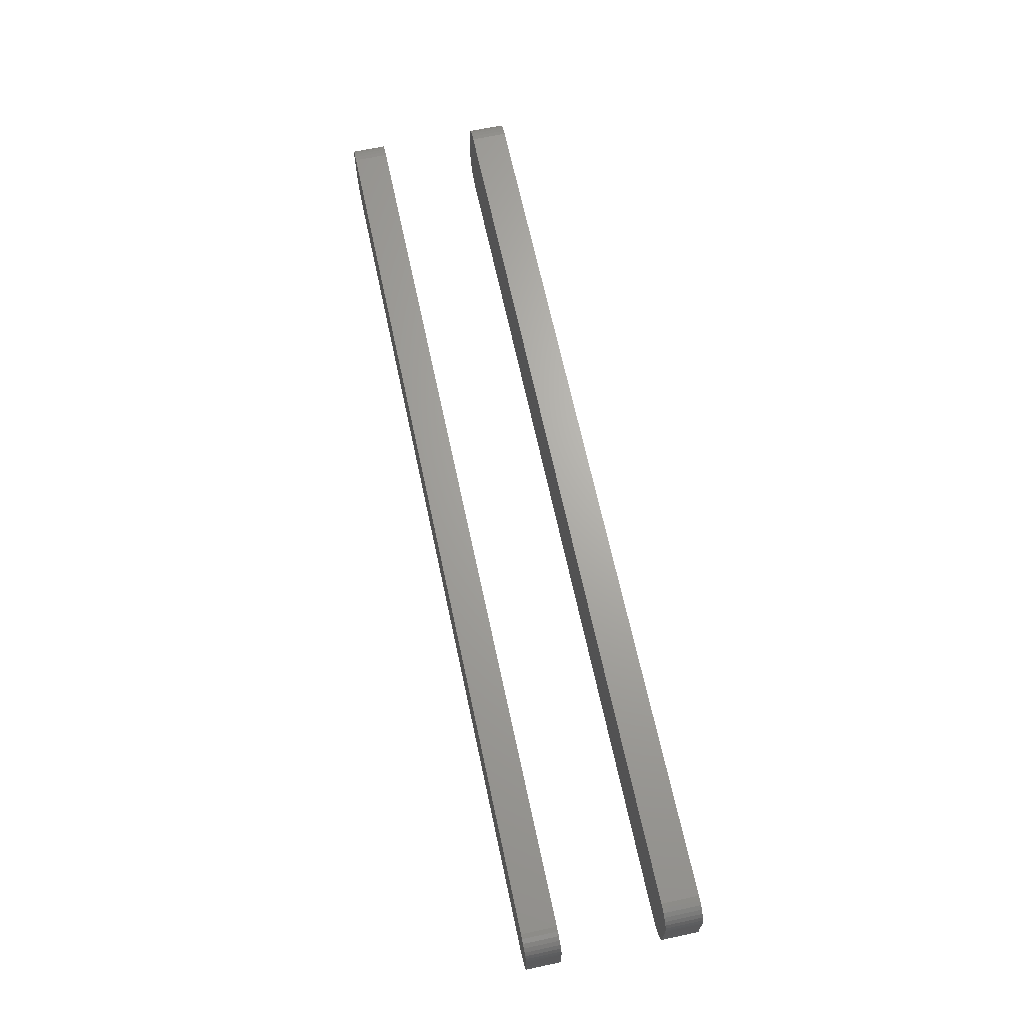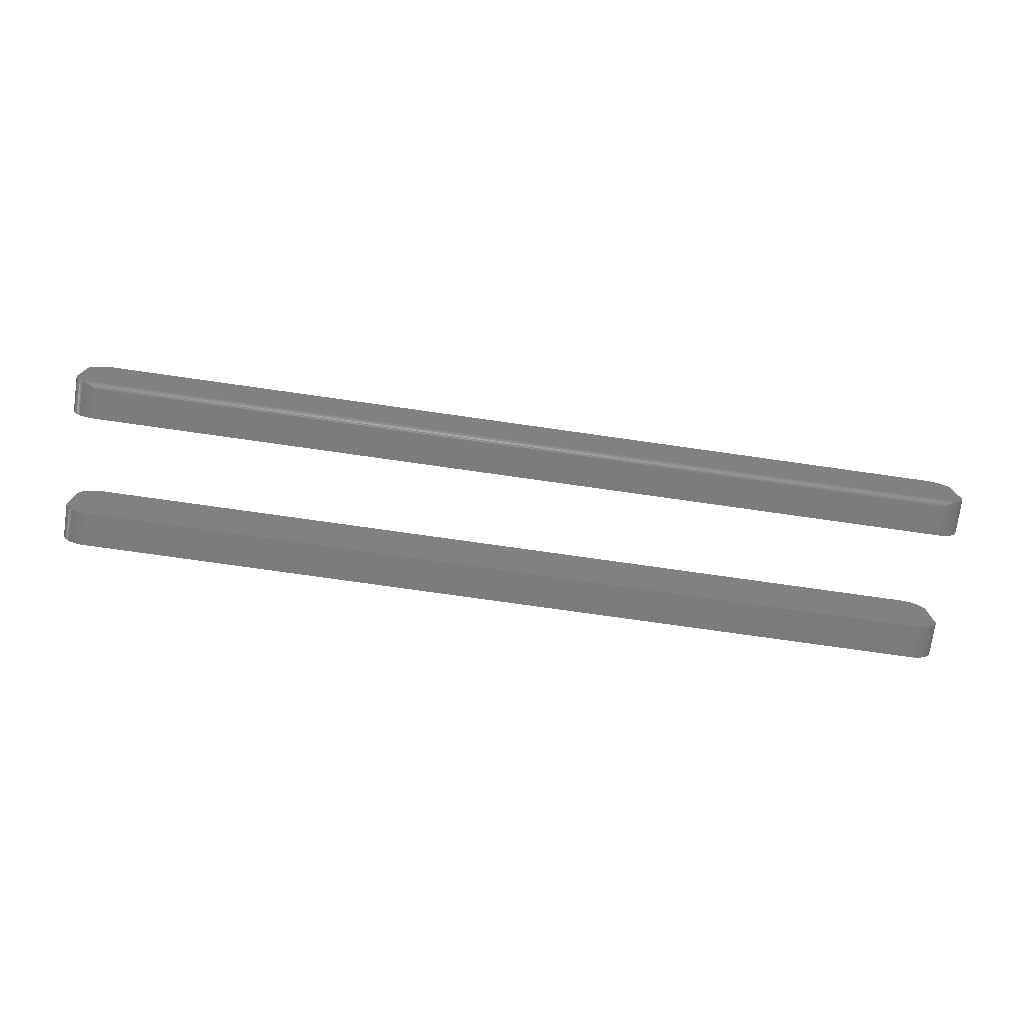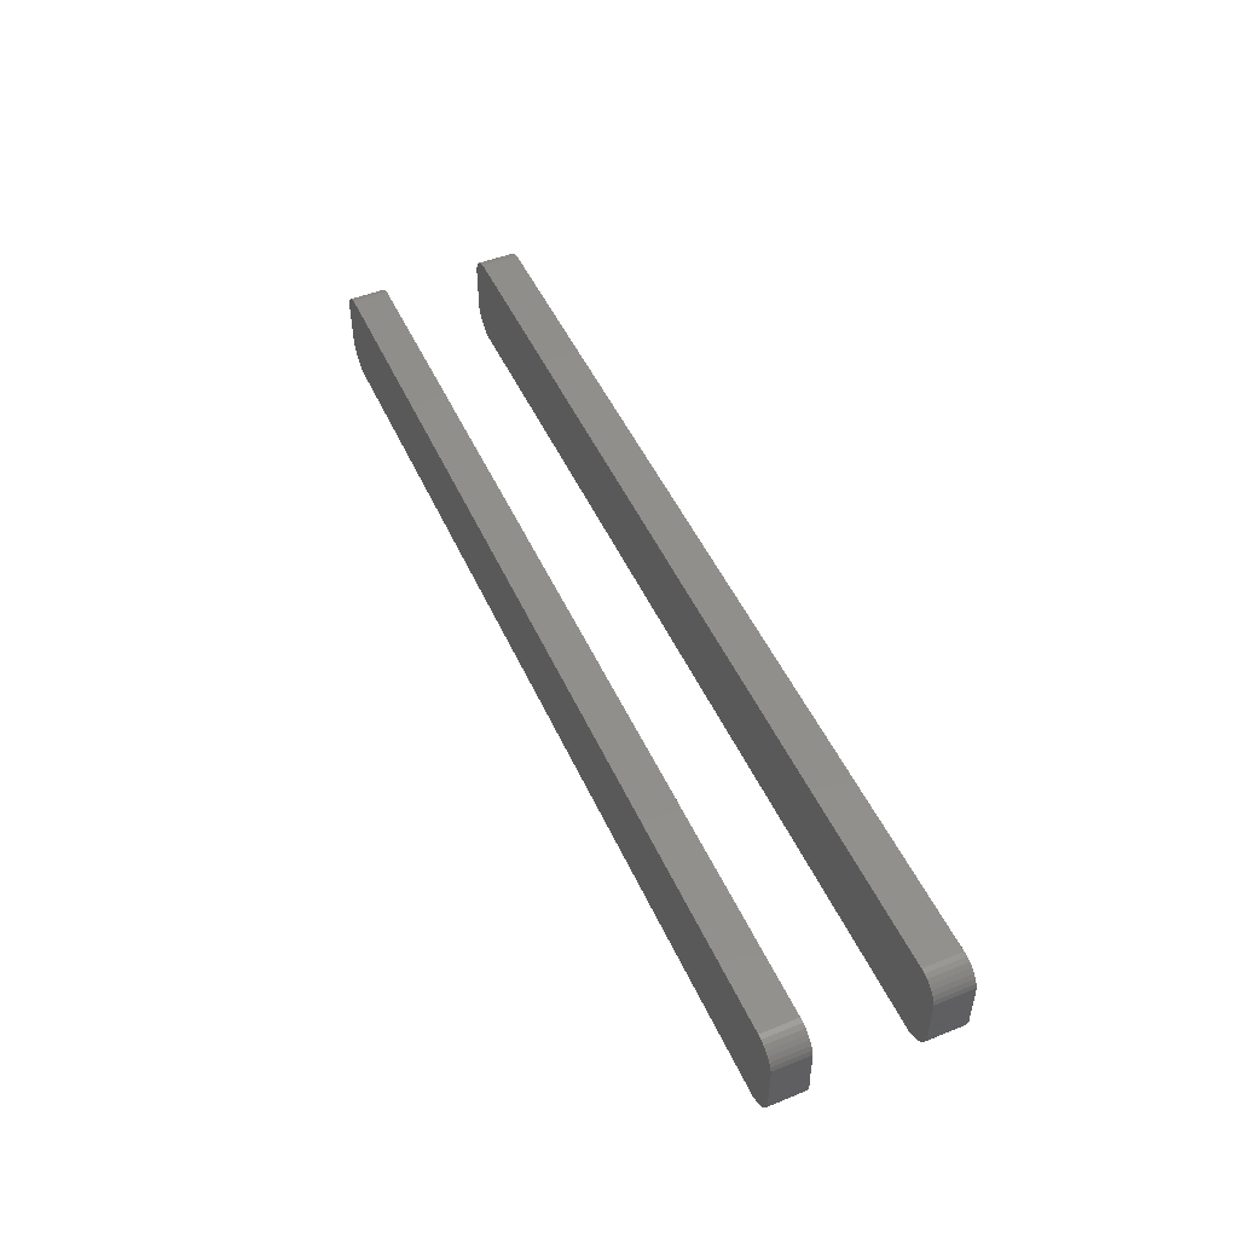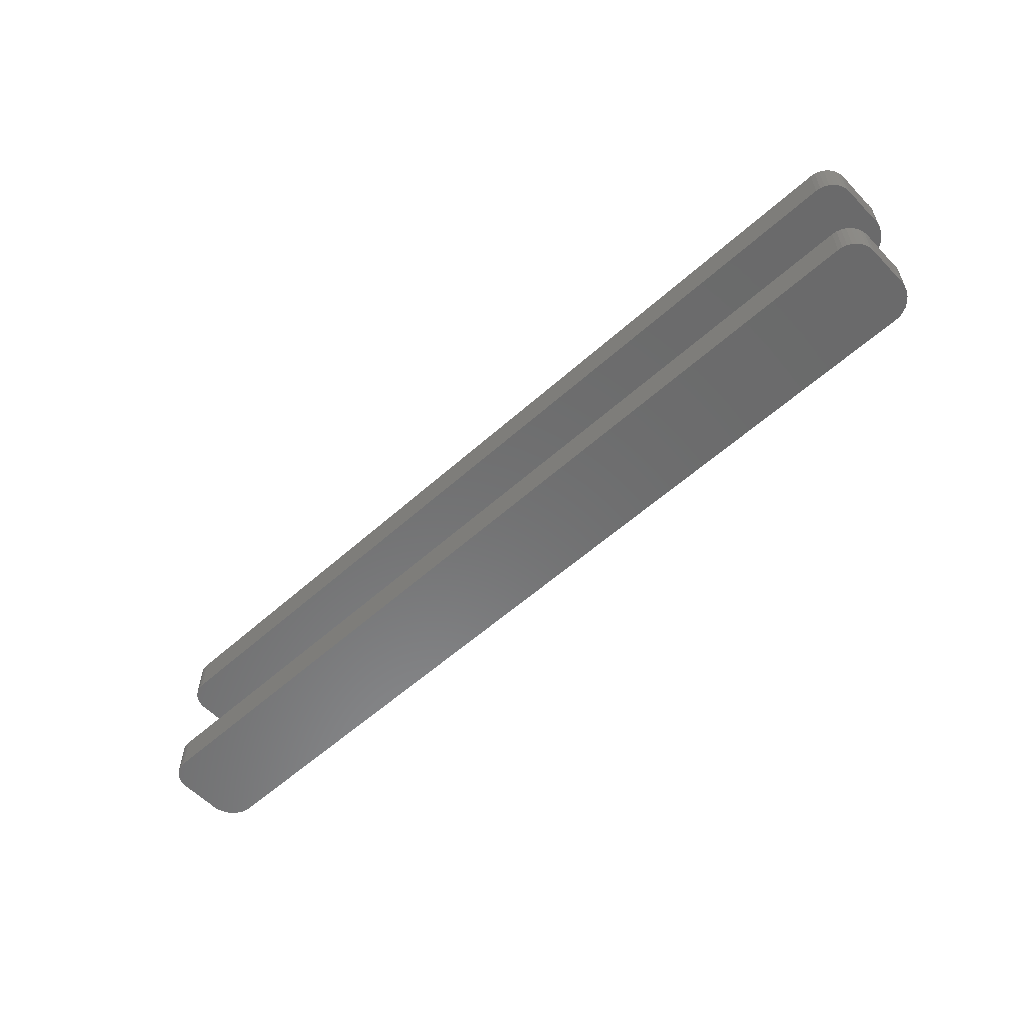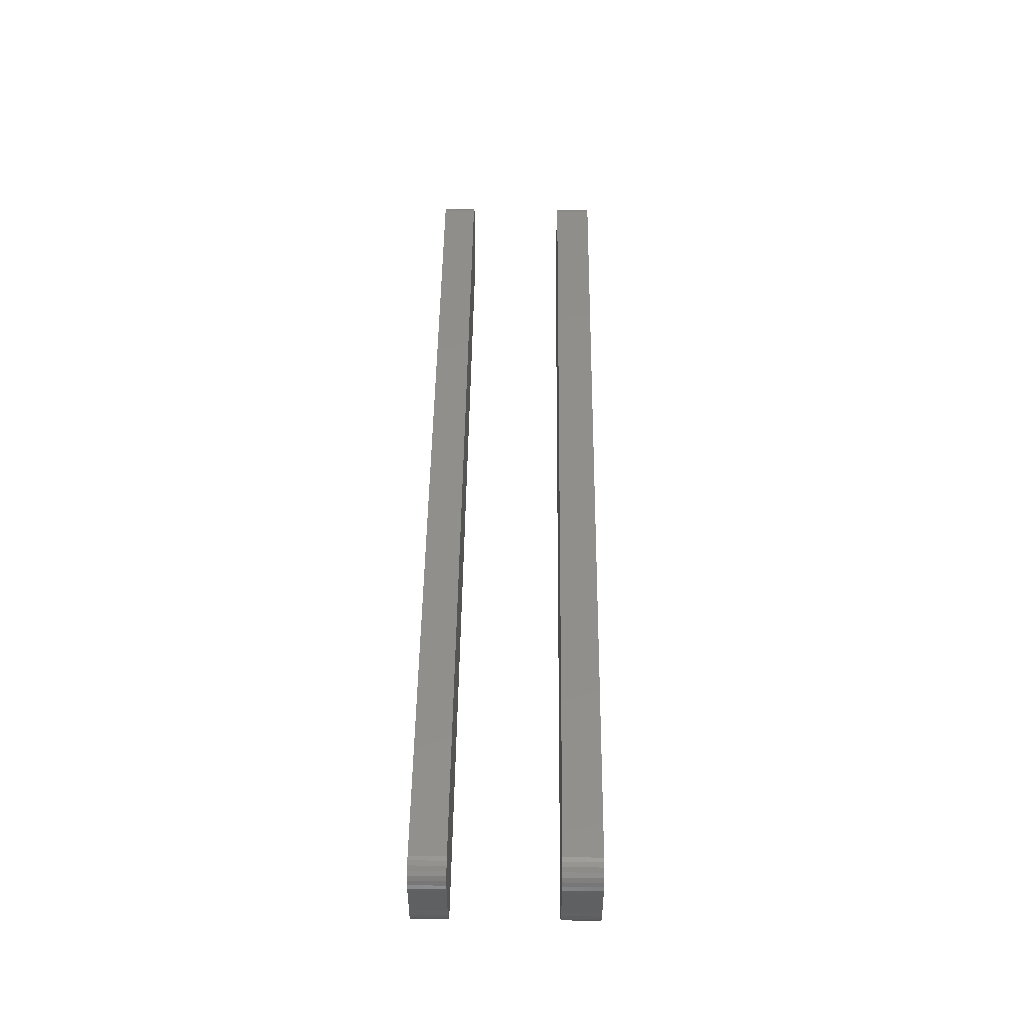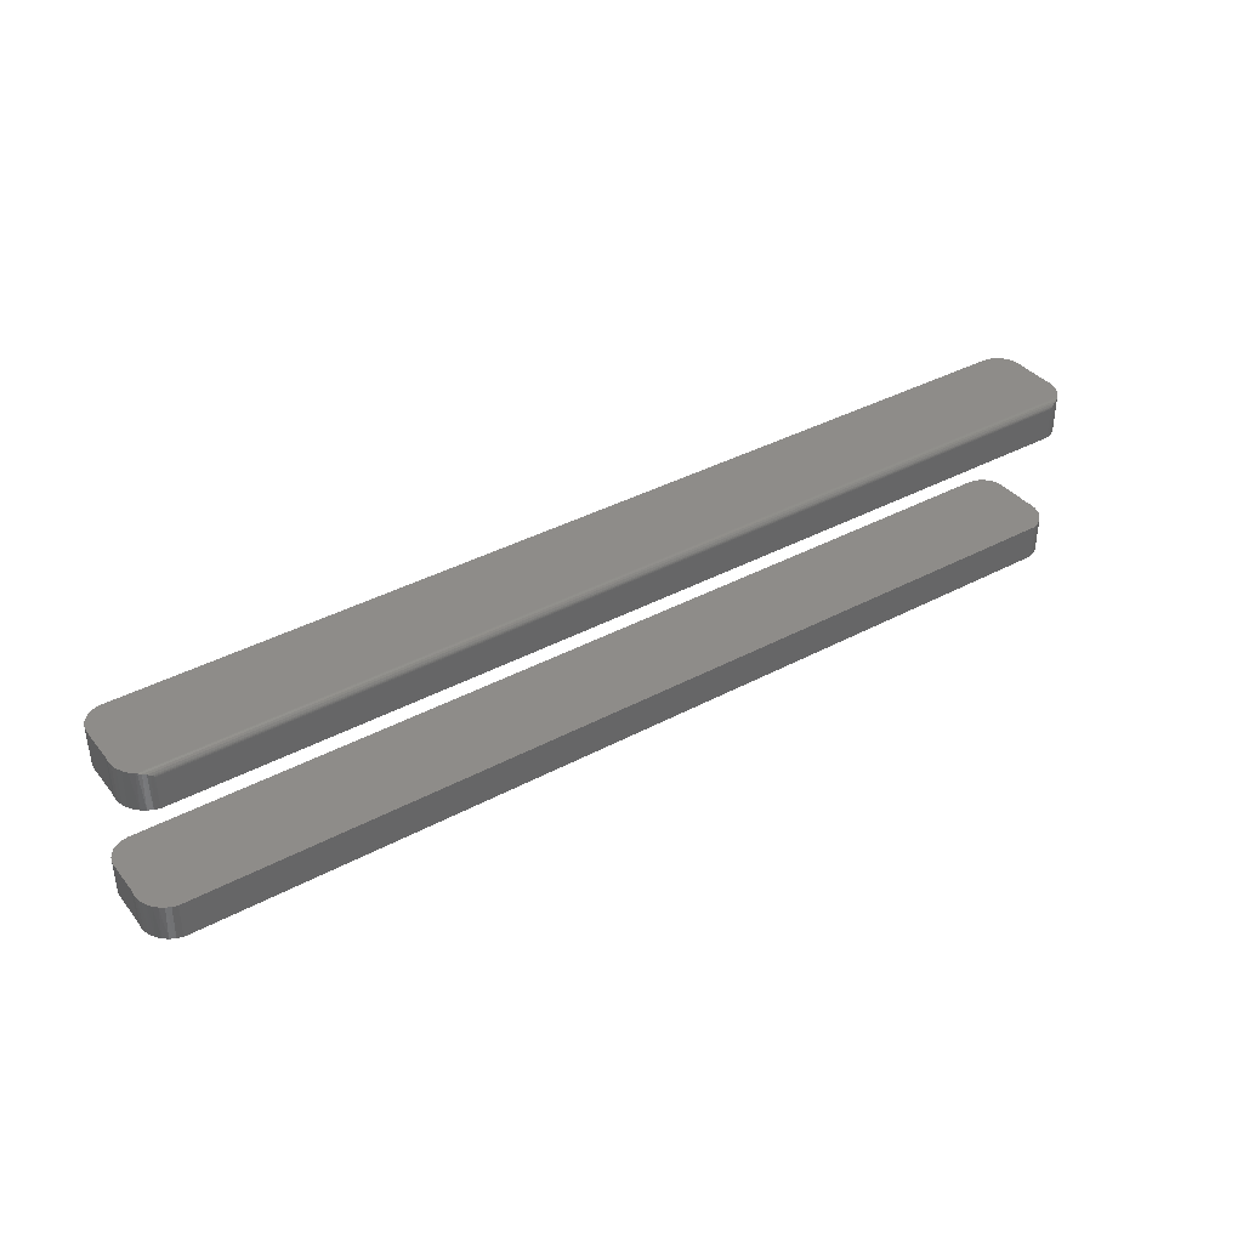
<metadata>
{"format":"stl","ext":"stl","renderer":"f3d","projection":"perspective","resolution":1024,"background":"white","views":[{"elev":66.9,"azim":77.9,"up":"+Z"},{"elev":-75.2,"azim":171.9,"up":"+Z"},{"elev":49.1,"azim":66.0,"up":"+Z"},{"elev":-57.1,"azim":43.0,"up":"+Y"},{"elev":48.7,"azim":90.7,"up":"+Z"},{"elev":38.0,"azim":145.7,"up":"+Y"}]}
</metadata>
<code>
# stl→obj: 158 verts, 308 faces
v -0.6155 0.06743 -0.08654
v -0.6159 0.06743 -0.209
v -0.6094 0.06743 -0.08594
v -0.6094 0.06743 -0.2109
v 0.6237 0.06743 -0.1847
v 0.6253 0.06743 -0.1779
v 0.6258 0.06743 -0.171
v 0.625 0.06743 -0.1641
v 0.6226 0.06743 -0.1052
v 0.6208 0.06743 -0.1911
v 0.6197 0.06743 -0.09983
v 0.617 0.06743 -0.1968
v 0.6158 0.06743 -0.09509
v 0.6122 0.06743 -0.2019
v 0.6111 0.06743 -0.0912
v 0.6065 0.06743 -0.206
v 0.6057 0.06743 -0.08832
v 0.6003 0.06743 -0.209
v 0.5998 0.06743 -0.08654
v -0.6222 0.06743 -0.206
v -0.6213 0.06743 -0.08832
v -0.6267 0.06743 -0.0912
v -0.6278 0.06743 -0.2019
v -0.6315 0.06743 -0.09509
v -0.6326 0.06743 -0.1968
v -0.6354 0.06743 -0.09983
v -0.6365 0.06743 -0.1911
v -0.6382 0.06743 -0.1052
v -0.6393 0.06743 -0.1847
v -0.6409 0.06743 -0.1779
v -0.6414 0.06743 -0.171
v 0.5938 0.06743 -0.2109
v 0.5938 0.06743 -0.08594
v 0.625 0.06743 -0.1172
v 0.6244 0.06743 -0.1111
v -0.6406 0.06743 -0.1641
v -0.64 0.06743 -0.1111
v -0.6406 0.06743 -0.1172
v 0.6226 -0.07031 -0.1052
v 0.6244 -0.07031 -0.1111
v 0.625 -0.07031 -0.1172
v 0.5998 -0.07031 -0.08654
v 0.6003 -0.07031 -0.209
v 0.5938 -0.07031 -0.08594
v 0.5938 -0.07031 -0.2109
v 0.6208 -0.07031 -0.1911
v 0.6197 -0.07031 -0.09983
v 0.617 -0.07031 -0.1968
v 0.6158 -0.07031 -0.09509
v 0.6122 -0.07031 -0.2019
v 0.6111 -0.07031 -0.0912
v 0.6065 -0.07031 -0.206
v 0.6057 -0.07031 -0.08832
v -0.6213 -0.07031 -0.08832
v -0.6155 -0.07031 -0.08654
v -0.6159 -0.07031 -0.209
v -0.6222 -0.07031 -0.206
v -0.6267 -0.07031 -0.0912
v -0.6278 -0.07031 -0.2019
v -0.6315 -0.07031 -0.09509
v -0.6326 -0.07031 -0.1968
v -0.6354 -0.07031 -0.09983
v -0.6365 -0.07031 -0.1911
v -0.6382 -0.07031 -0.1052
v -0.64 -0.07031 -0.1111
v -0.6094 -0.07031 -0.2109
v -0.6094 -0.07031 -0.08594
v 0.6237 -0.07031 -0.1847
v 0.625 -0.07031 -0.1641
v 0.6258 -0.07031 -0.171
v 0.6253 -0.07031 -0.1779
v -0.6393 -0.07031 -0.1847
v -0.6409 -0.07031 -0.1779
v -0.6414 -0.07031 -0.171
v -0.6406 -0.07031 -0.1641
v -0.6406 -0.07031 -0.1172
v 0.625 -0.1172 -0.1641
v 0.625 -0.1172 -0.1172
v 0.625 0.1172 -0.1641
v 0.625 0.1172 -0.1172
v 0.5938 -0.1172 -0.08594
v 0.5998 -0.1172 -0.08654
v 0.6057 -0.1172 -0.08832
v 0.6111 -0.1172 -0.0912
v 0.6158 -0.1172 -0.09509
v 0.6197 -0.1172 -0.09983
v 0.6226 -0.1172 -0.1052
v 0.6244 -0.1172 -0.1111
v 0.5938 0.1172 -0.08594
v 0.5998 0.1172 -0.08654
v 0.6057 0.1172 -0.08832
v 0.6111 0.1172 -0.0912
v 0.6158 0.1172 -0.09509
v 0.6197 0.1172 -0.09983
v 0.6226 0.1172 -0.1052
v 0.6244 0.1172 -0.1111
v -0.6094 -0.1172 -0.08594
v -0.6094 0.1172 -0.08594
v -0.6406 -0.1172 -0.1172
v -0.64 -0.1172 -0.1111
v -0.6382 -0.1172 -0.1052
v -0.6354 -0.1172 -0.09983
v -0.6315 -0.1172 -0.09509
v -0.6267 -0.1172 -0.0912
v -0.6213 -0.1172 -0.08832
v -0.6155 -0.1172 -0.08654
v -0.6406 0.1172 -0.1172
v -0.64 0.1172 -0.1111
v -0.6382 0.1172 -0.1052
v -0.6354 0.1172 -0.09983
v -0.6315 0.1172 -0.09509
v -0.6267 0.1172 -0.0912
v -0.6213 0.1172 -0.08832
v -0.6155 0.1172 -0.08654
v -0.6406 -0.1172 -0.1641
v -0.6406 0.1172 -0.1641
v -0.6263 0.1172 -0.2031
v -0.6315 0.1172 -0.1981
v -0.6358 0.1172 -0.1922
v -0.639 0.1172 -0.1856
v -0.6167 0.1148 -0.2087
v -0.6127 0.1129 -0.2101
v -0.6111 0.1118 -0.2106
v -0.6099 0.1107 -0.2108
v -0.6094 0.1094 -0.2109
v -0.6246 0.1171 -0.2044
v -0.6208 0.1163 -0.2068
v -0.6414 0.1172 -0.1713
v -0.6408 0.1172 -0.1786
v -0.6094 -0.1172 -0.2109
v -0.6168 -0.1172 -0.2087
v -0.6237 -0.1172 -0.205
v -0.6298 -0.1172 -0.2
v -0.6347 -0.1172 -0.194
v -0.6384 -0.1172 -0.1871
v -0.6406 -0.1172 -0.1796
v -0.6414 -0.1172 -0.1718
v 0.5938 0.1094 -0.2109
v 0.5938 -0.1172 -0.2109
v 0.5955 0.1118 -0.2106
v 0.5943 0.1107 -0.2108
v 0.6106 0.1172 -0.2031
v 0.609 0.1171 -0.2044
v 0.6159 0.1172 -0.1981
v 0.6202 0.1172 -0.1922
v 0.6052 0.1163 -0.2068
v 0.5971 0.1129 -0.2101
v 0.601 0.1148 -0.2087
v 0.6258 0.1172 -0.1713
v 0.6252 0.1172 -0.1786
v 0.6233 0.1172 -0.1856
v 0.6012 -0.1172 -0.2087
v 0.625 -0.1172 -0.1796
v 0.6228 -0.1172 -0.1871
v 0.6191 -0.1172 -0.194
v 0.6141 -0.1172 -0.2
v 0.6081 -0.1172 -0.205
v 0.6258 -0.1172 -0.1718
f 1 2 3
f 2 4 3
f 5 6 7
f 5 7 8
f 9 10 5
f 11 10 9
f 12 10 11
f 13 12 11
f 14 12 13
f 15 14 13
f 16 14 15
f 17 16 15
f 18 16 17
f 19 18 17
f 20 2 1
f 21 20 1
f 20 21 22
f 22 23 20
f 23 22 24
f 24 25 23
f 25 24 26
f 26 27 25
f 27 26 28
f 28 29 27
f 30 29 31
f 32 18 19
f 32 19 33
f 32 33 3
f 32 3 4
f 34 35 9
f 34 9 5
f 34 5 8
f 36 31 29
f 36 29 28
f 36 28 37
f 36 37 38
f 39 40 41
f 42 43 44
f 43 45 44
f 46 47 39
f 47 46 48
f 48 49 47
f 49 48 50
f 50 51 49
f 51 50 52
f 53 51 52
f 42 53 52
f 43 42 52
f 54 55 56
f 57 54 56
f 58 54 57
f 59 58 57
f 60 58 59
f 61 60 59
f 62 60 61
f 63 62 61
f 64 62 63
f 65 64 63
f 66 56 55
f 66 55 67
f 66 67 44
f 66 44 45
f 68 46 39
f 68 39 41
f 68 41 69
f 68 69 70
f 68 70 71
f 72 73 74
f 72 74 75
f 72 75 76
f 72 76 65
f 72 65 63
f 69 41 77
f 77 41 78
f 79 80 8
f 8 80 34
f 44 81 42
f 42 81 82
f 42 82 53
f 53 82 83
f 53 83 51
f 51 83 84
f 51 84 49
f 49 84 85
f 49 85 47
f 47 85 86
f 47 86 39
f 39 86 87
f 39 87 40
f 40 87 88
f 40 88 41
f 41 88 78
f 89 33 90
f 90 33 19
f 90 19 91
f 91 19 17
f 91 17 92
f 92 17 15
f 92 15 93
f 93 15 13
f 93 13 94
f 94 13 11
f 94 11 95
f 95 11 9
f 95 9 96
f 96 9 35
f 96 35 80
f 80 35 34
f 81 44 97
f 97 44 67
f 33 89 3
f 3 89 98
f 76 99 65
f 65 99 100
f 65 100 64
f 64 100 101
f 64 101 62
f 62 101 102
f 62 102 60
f 60 102 103
f 60 103 58
f 58 103 104
f 58 104 54
f 54 104 105
f 54 105 55
f 55 105 106
f 55 106 67
f 67 106 97
f 107 38 108
f 108 38 37
f 108 37 109
f 109 37 28
f 109 28 110
f 110 28 26
f 110 26 111
f 111 26 24
f 111 24 112
f 112 24 22
f 112 22 113
f 113 22 21
f 113 21 114
f 114 21 1
f 114 1 98
f 98 1 3
f 76 75 99
f 99 75 115
f 107 116 38
f 38 116 36
f 117 23 118
f 23 25 118
f 119 118 25
f 25 27 119
f 120 119 27
f 2 20 121
f 2 121 122
f 2 122 123
f 2 123 124
f 2 124 125
f 2 125 4
f 20 23 117
f 20 117 126
f 20 126 127
f 20 127 121
f 36 116 31
f 31 116 128
f 31 128 30
f 30 128 129
f 30 129 29
f 29 129 120
f 29 120 27
f 130 56 66
f 130 131 56
f 57 56 131
f 131 132 57
f 59 57 132
f 132 133 59
f 61 59 133
f 133 134 61
f 61 134 63
f 63 134 135
f 63 135 72
f 72 135 136
f 72 136 73
f 73 136 137
f 115 75 137
f 137 75 74
f 137 74 73
f 4 125 32
f 32 125 138
f 130 66 139
f 139 66 45
f 138 140 32
f 138 141 140
f 142 14 143
f 142 144 14
f 145 12 144
f 144 12 14
f 14 16 143
f 143 16 146
f 18 32 140
f 18 140 147
f 18 147 148
f 18 148 146
f 18 146 16
f 79 8 149
f 149 8 7
f 149 7 150
f 150 7 6
f 150 6 151
f 151 6 5
f 151 5 145
f 145 5 10
f 145 10 12
f 139 43 152
f 139 45 43
f 153 154 68
f 46 68 154
f 154 155 46
f 48 46 155
f 155 156 48
f 48 156 50
f 50 156 157
f 50 157 52
f 52 157 152
f 52 152 43
f 69 77 70
f 70 77 158
f 70 158 71
f 71 158 153
f 71 153 68
f 118 144 117
f 144 142 117
f 92 112 91
f 111 112 92
f 93 111 92
f 110 111 93
f 94 110 93
f 109 110 94
f 95 109 94
f 108 109 95
f 96 108 95
f 151 120 150
f 119 120 151
f 145 119 151
f 118 119 145
f 144 118 145
f 113 114 98
f 113 98 89
f 113 89 90
f 113 90 91
f 113 91 112
f 120 129 150
f 150 129 128
f 150 128 149
f 149 128 116
f 149 116 79
f 79 116 107
f 79 107 80
f 80 107 108
f 80 108 96
f 138 124 141
f 138 125 124
f 117 143 126
f 117 142 143
f 126 143 146
f 126 146 127
f 127 146 148
f 127 148 121
f 121 148 147
f 121 147 122
f 147 140 122
f 122 140 123
f 140 141 123
f 123 141 124
f 130 152 131
f 130 139 152
f 83 104 84
f 84 104 103
f 84 103 85
f 85 103 102
f 85 102 86
f 86 102 101
f 86 101 87
f 87 101 100
f 87 100 88
f 153 135 154
f 154 135 134
f 154 134 155
f 155 134 133
f 155 133 156
f 156 133 132
f 156 132 157
f 157 132 131
f 157 131 152
f 105 104 83
f 105 83 82
f 105 82 81
f 105 81 97
f 105 97 106
f 88 100 78
f 78 100 99
f 78 99 77
f 77 99 115
f 77 115 158
f 158 115 137
f 158 137 153
f 153 137 136
f 153 136 135

</code>
